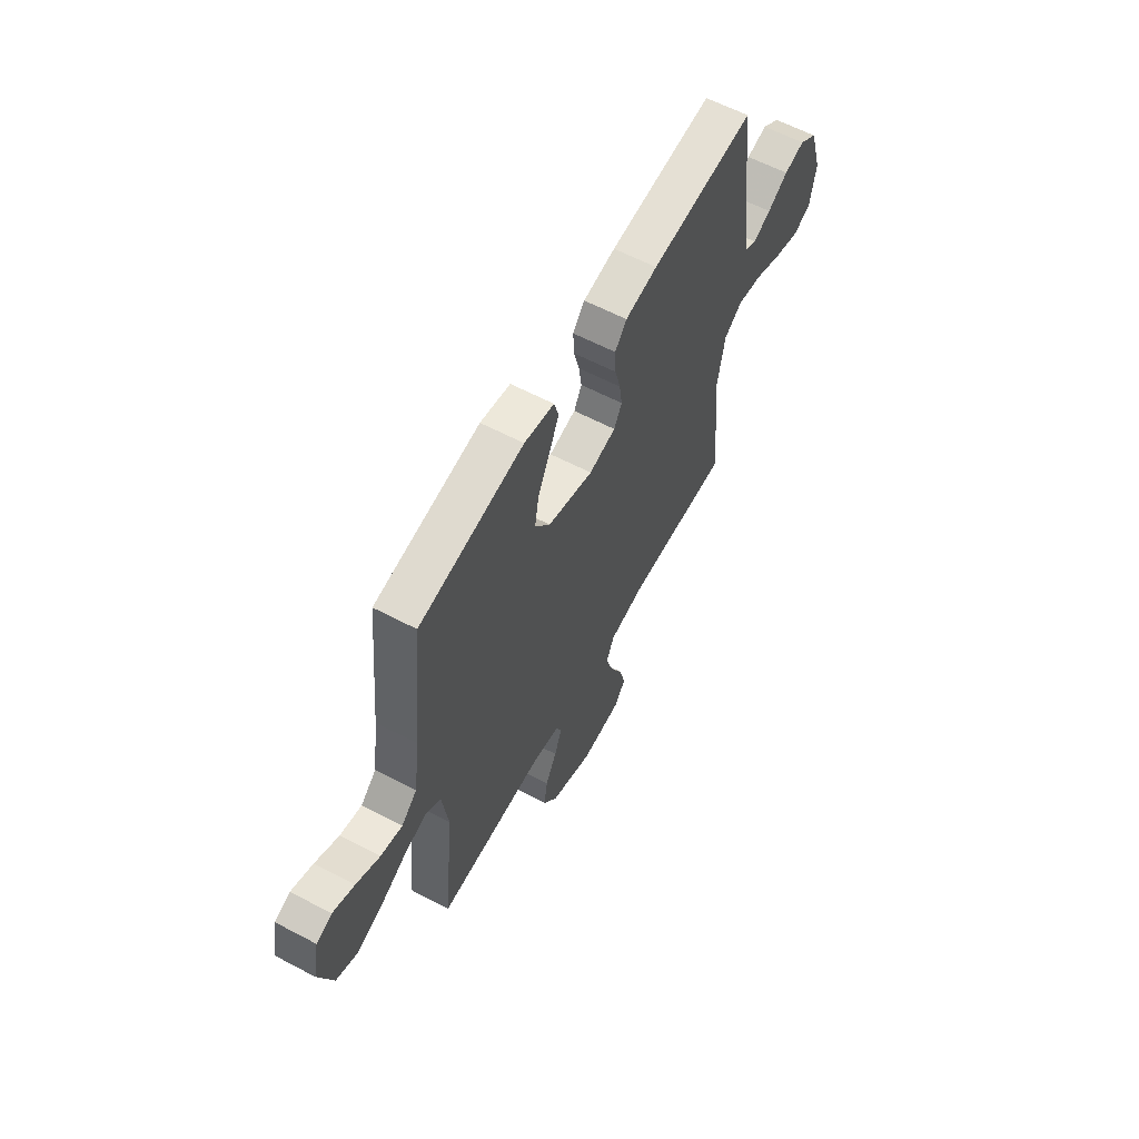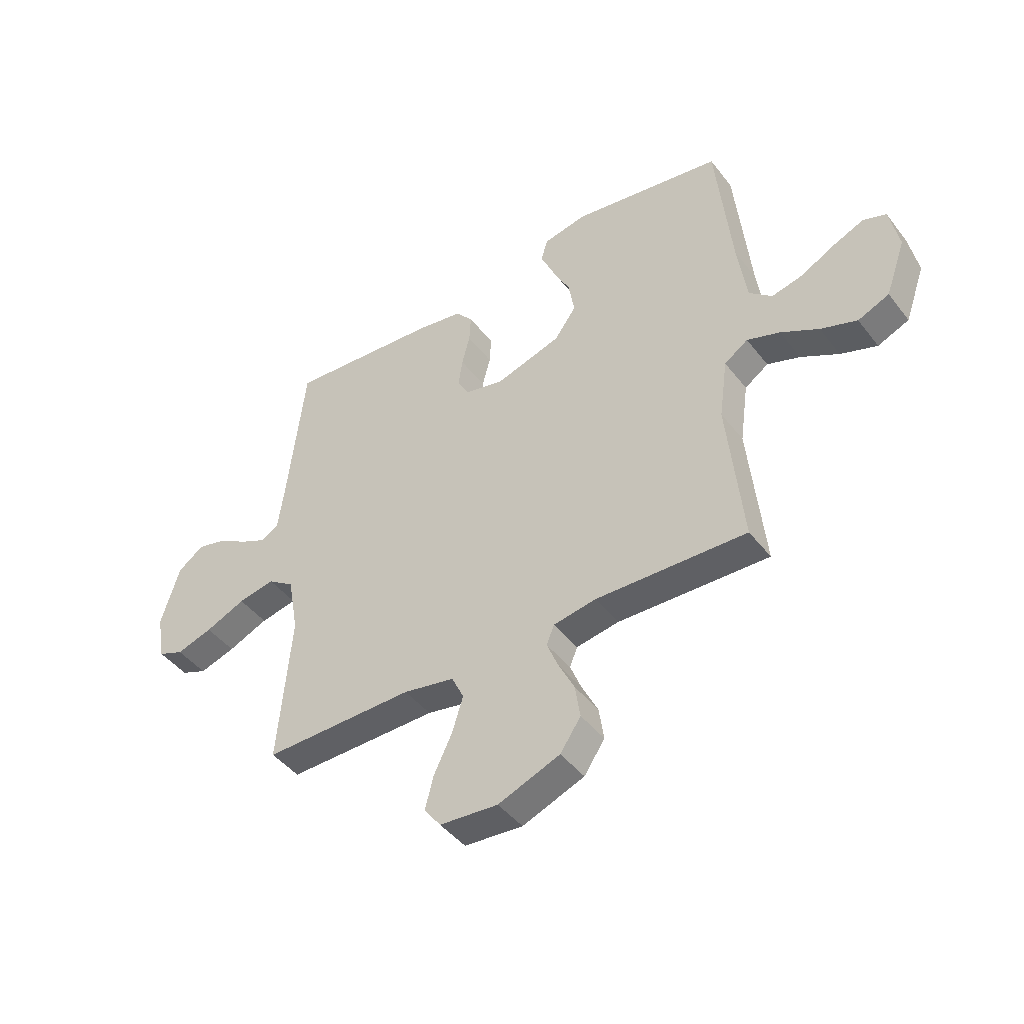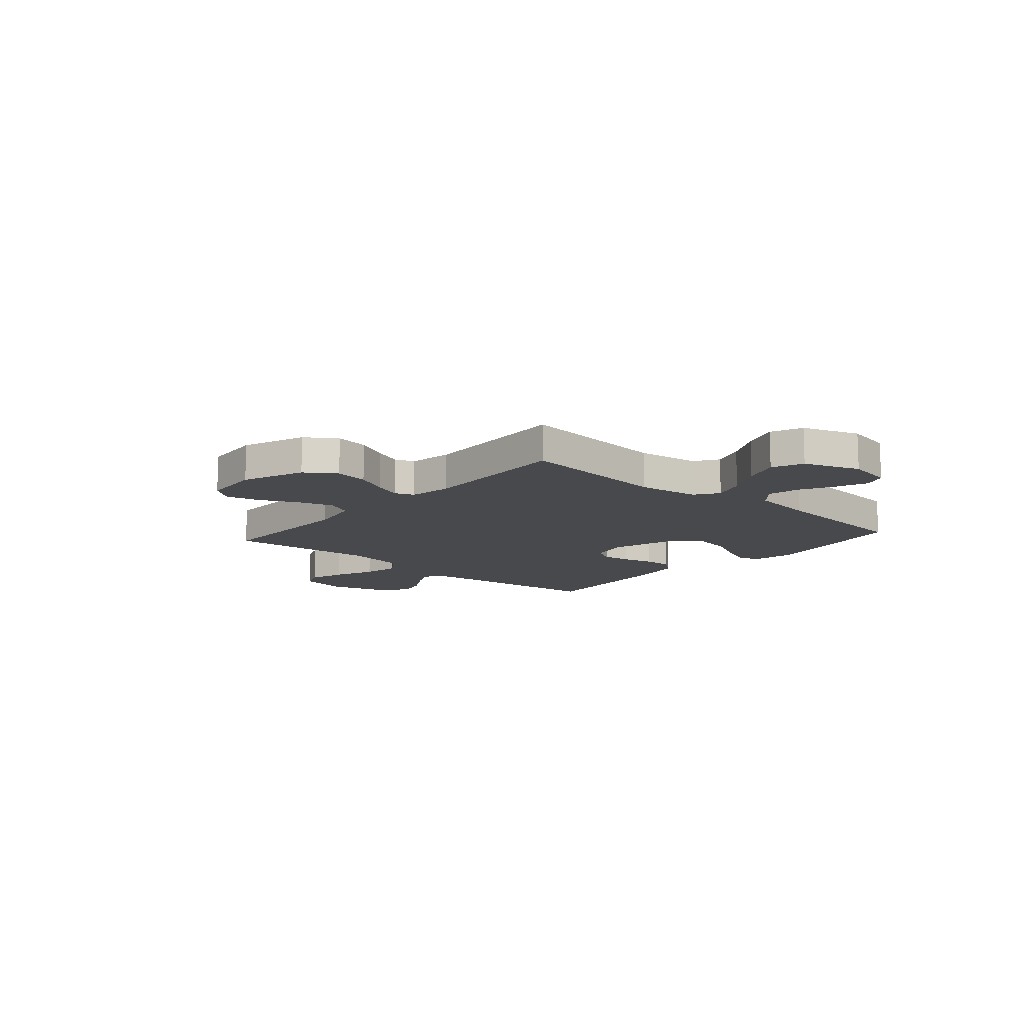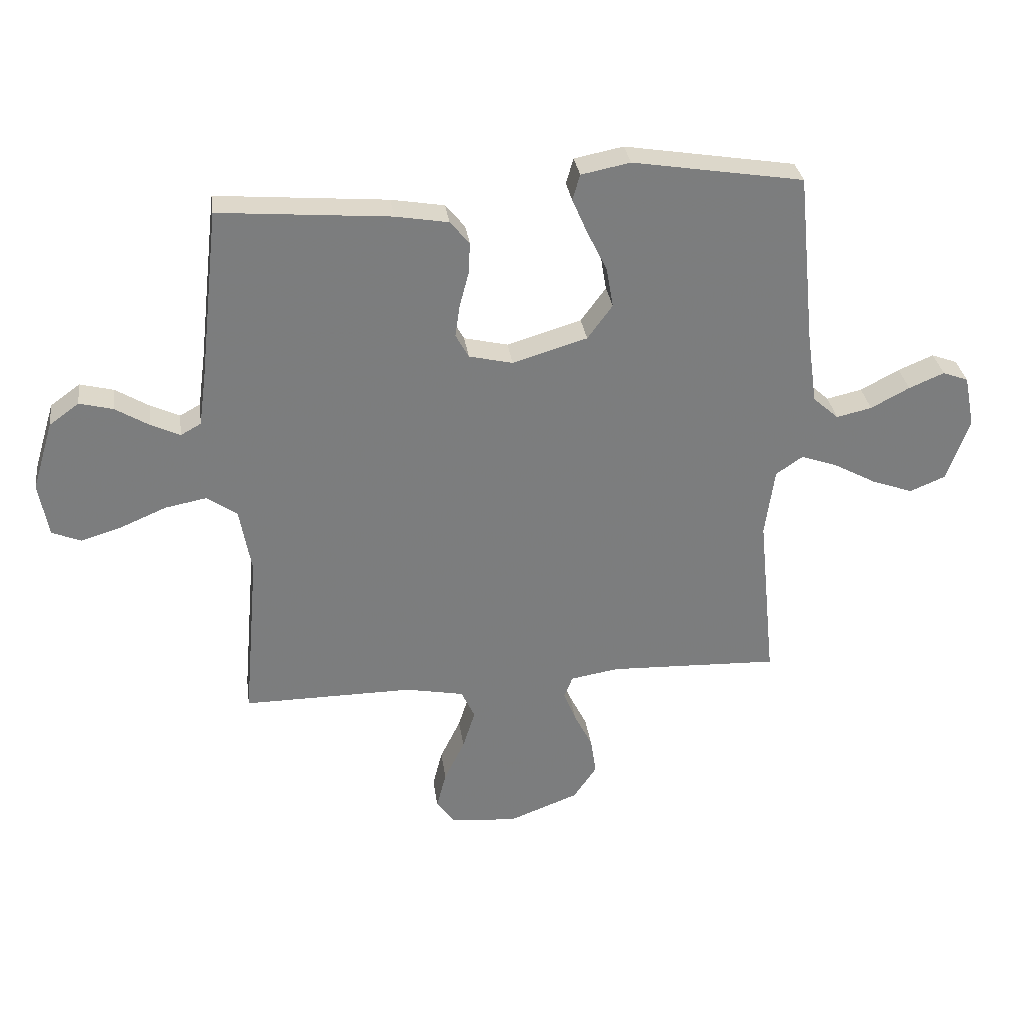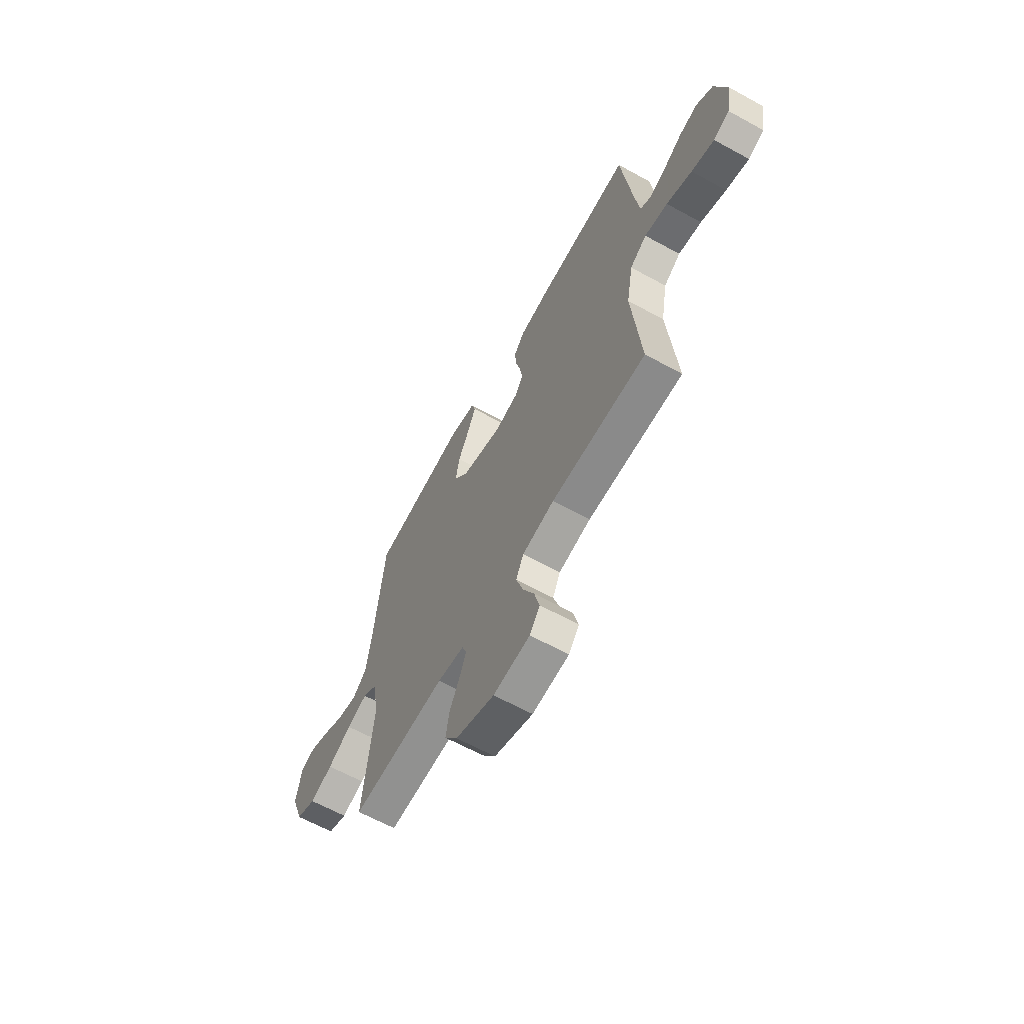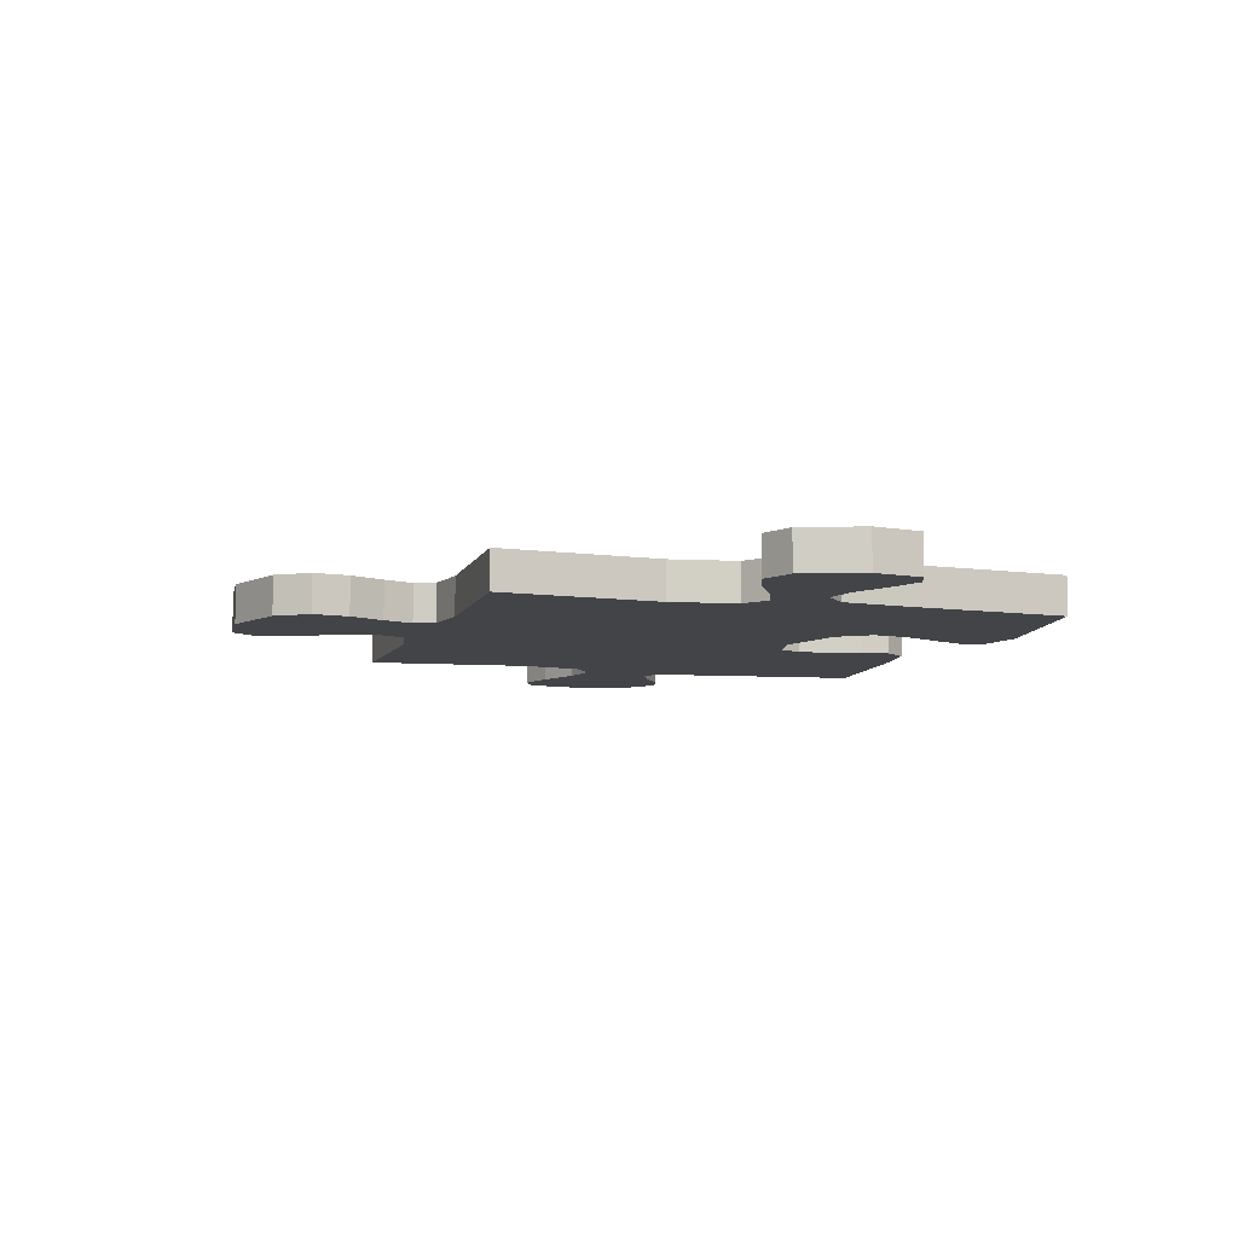
<metadata>
{"format":"obj","ext":"obj","renderer":"f3d","projection":"perspective","resolution":1024,"background":"white","views":[{"elev":60.6,"azim":-61.7,"up":"+Z"},{"elev":-44.7,"azim":-144.8,"up":"+Z"},{"elev":-12.4,"azim":-131.2,"up":"+Y"},{"elev":31.5,"azim":172.2,"up":"+Z"},{"elev":-63.9,"azim":61.0,"up":"+Z"},{"elev":-7.7,"azim":-106.5,"up":"+Y"}]}
</metadata>
<code>
v -0.5 0.07 -0.5
v -0.47 0.07 -0.2
v -0.487 0.07 -0.079
v -0.534 0.07 -0.047
v -0.599 0.07 -0.07
v -0.674 0.07 -0.111
v -0.746 0.07 -0.137
v -0.808 0.07 -0.111
v -0.848 0.07 0
v -0.83 0.07 0.091
v -0.785 0.07 0.108
v -0.723 0.07 0.082
v -0.655 0.07 0.046
v -0.593 0.07 0.032
v -0.548 0.07 0.072
v -0.53 0.07 0.2
v -0.5 0.07 0.5
v -0.2 0.07 0.549
v -0.114 0.07 0.532
v -0.101 0.07 0.487
v -0.128 0.07 0.425
v -0.163 0.07 0.354
v -0.175 0.07 0.284
v -0.131 0.07 0.224
v 0 0.07 0.185
v 0.077 0.07 0.203
v 0.1 0.07 0.245
v 0.092 0.07 0.301
v 0.076 0.07 0.362
v 0.073 0.07 0.418
v 0.107 0.07 0.459
v 0.2 0.07 0.475
v 0.5 0.07 0.5
v 0.534 0.07 0.2
v 0.547 0.07 0.105
v 0.583 0.07 0.085
v 0.634 0.07 0.109
v 0.693 0.07 0.145
v 0.752 0.07 0.16
v 0.804 0.07 0.122
v 0.841 0.07 0
v 0.824 0.07 -0.095
v 0.773 0.07 -0.116
v 0.701 0.07 -0.094
v 0.621 0.07 -0.06
v 0.548 0.07 -0.046
v 0.495 0.07 -0.083
v 0.474 0.07 -0.2
v 0.5 0.07 -0.5
v 0.2 0.07 -0.498
v 0.098 0.07 -0.518
v 0.074 0.07 -0.569
v 0.096 0.07 -0.639
v 0.132 0.07 -0.713
v 0.149 0.07 -0.779
v 0.116 0.07 -0.823
v 0 0.07 -0.833
v -0.123 0.07 -0.786
v -0.164 0.07 -0.726
v -0.154 0.07 -0.66
v -0.122 0.07 -0.596
v -0.1 0.07 -0.541
v -0.115 0.07 -0.503
v -0.2 0.07 -0.489
v -0.5 0 -0.5
v -0.47 0 -0.2
v -0.487 0 -0.079
v -0.534 0 -0.047
v -0.599 0 -0.07
v -0.674 0 -0.111
v -0.746 0 -0.137
v -0.808 0 -0.111
v -0.848 0 0
v -0.83 0 0.091
v -0.785 0 0.108
v -0.723 0 0.082
v -0.655 0 0.046
v -0.593 0 0.032
v -0.548 0 0.072
v -0.53 0 0.2
v -0.5 0 0.5
v -0.2 0 0.549
v -0.114 0 0.532
v -0.101 0 0.487
v -0.128 0 0.425
v -0.163 0 0.354
v -0.175 0 0.284
v -0.131 0 0.224
v 0 0 0.185
v 0.077 0 0.203
v 0.1 0 0.245
v 0.092 0 0.301
v 0.076 0 0.362
v 0.073 0 0.418
v 0.107 0 0.459
v 0.2 0 0.475
v 0.5 0 0.5
v 0.534 0 0.2
v 0.547 0 0.105
v 0.583 0 0.085
v 0.634 0 0.109
v 0.693 0 0.145
v 0.752 0 0.16
v 0.804 0 0.122
v 0.841 0 0
v 0.824 0 -0.095
v 0.773 0 -0.116
v 0.701 0 -0.094
v 0.621 0 -0.06
v 0.548 0 -0.046
v 0.495 0 -0.083
v 0.474 0 -0.2
v 0.5 0 -0.5
v 0.2 0 -0.498
v 0.098 0 -0.518
v 0.074 0 -0.569
v 0.096 0 -0.639
v 0.132 0 -0.713
v 0.149 0 -0.779
v 0.116 0 -0.823
v 0 0 -0.833
v -0.123 0 -0.786
v -0.164 0 -0.726
v -0.154 0 -0.66
v -0.122 0 -0.596
v -0.1 0 -0.541
v -0.115 0 -0.503
v -0.2 0 -0.489
f 59 60 61
f 58 59 61
f 57 58 61
f 56 57 61
f 55 56 61
f 54 55 61
f 53 54 61
f 52 53 61 62
f 51 52 62 63
f 48 49 50
f 51 63 64
f 50 51 64
f 48 50 64
f 47 48 64
f 43 44 45
f 42 43 45
f 41 42 45
f 40 41 45
f 39 40 45
f 38 39 45
f 37 38 45
f 36 37 45 46
f 64 1 2
f 47 64 2
f 46 47 2
f 36 46 2
f 35 36 2
f 32 33 34
f 31 32 34
f 30 31 34
f 29 30 34
f 28 29 34
f 20 21 22
f 19 20 22
f 18 19 22
f 17 18 22
f 16 17 22
f 15 16 22 23
f 14 15 23 24
f 11 12 13
f 10 11 13
f 9 10 13
f 8 9 13
f 7 8 13
f 6 7 13
f 5 6 13
f 4 5 13 14
f 14 24 25
f 4 14 25
f 3 4 25
f 27 28 34 35
f 26 27 35
f 25 26 35
f 3 25 35
f 2 3 35
f 125 124 123
f 125 123 122
f 125 122 121
f 125 121 120
f 125 120 119
f 125 119 118
f 125 118 117
f 126 125 117 116
f 127 126 116 115
f 114 113 112
f 128 127 115
f 128 115 114
f 128 114 112
f 128 112 111
f 109 108 107
f 109 107 106
f 109 106 105
f 109 105 104
f 109 104 103
f 109 103 102
f 109 102 101
f 110 109 101 100
f 66 65 128
f 66 128 111
f 66 111 110
f 66 110 100
f 66 100 99
f 98 97 96
f 98 96 95
f 98 95 94
f 98 94 93
f 98 93 92
f 86 85 84
f 86 84 83
f 86 83 82
f 86 82 81
f 86 81 80
f 87 86 80 79
f 88 87 79 78
f 77 76 75
f 77 75 74
f 77 74 73
f 77 73 72
f 77 72 71
f 77 71 70
f 77 70 69
f 78 77 69 68
f 89 88 78
f 89 78 68
f 89 68 67
f 99 98 92 91
f 99 91 90
f 99 90 89
f 99 89 67
f 99 67 66
f 1 65 66 2
f 2 66 67 3
f 3 67 68 4
f 4 68 69 5
f 5 69 70 6
f 6 70 71 7
f 7 71 72 8
f 8 72 73 9
f 9 73 74 10
f 10 74 75 11
f 11 75 76 12
f 12 76 77 13
f 13 77 78 14
f 14 78 79 15
f 15 79 80 16
f 16 80 81 17
f 17 81 82 18
f 18 82 83 19
f 19 83 84 20
f 20 84 85 21
f 21 85 86 22
f 22 86 87 23
f 23 87 88 24
f 24 88 89 25
f 25 89 90 26
f 26 90 91 27
f 27 91 92 28
f 28 92 93 29
f 29 93 94 30
f 30 94 95 31
f 31 95 96 32
f 32 96 97 33
f 33 97 98 34
f 34 98 99 35
f 35 99 100 36
f 36 100 101 37
f 37 101 102 38
f 38 102 103 39
f 39 103 104 40
f 40 104 105 41
f 41 105 106 42
f 42 106 107 43
f 43 107 108 44
f 44 108 109 45
f 45 109 110 46
f 46 110 111 47
f 47 111 112 48
f 48 112 113 49
f 49 113 114 50
f 50 114 115 51
f 51 115 116 52
f 52 116 117 53
f 53 117 118 54
f 54 118 119 55
f 55 119 120 56
f 56 120 121 57
f 57 121 122 58
f 58 122 123 59
f 59 123 124 60
f 60 124 125 61
f 61 125 126 62
f 62 126 127 63
f 63 127 128 64
f 64 128 65 1

</code>
